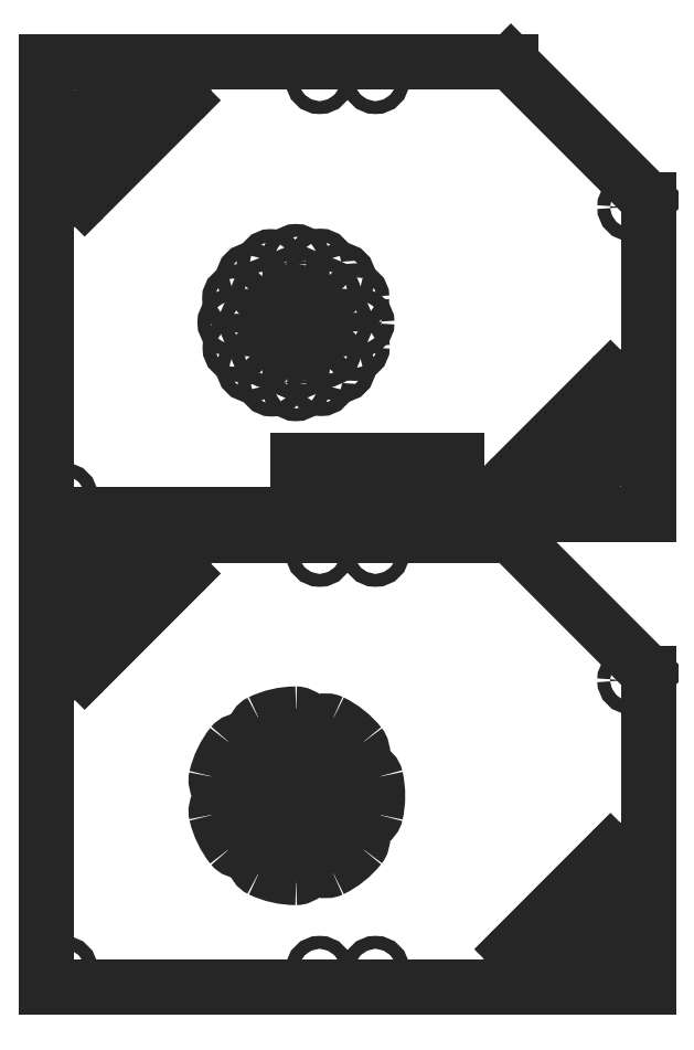
<metadata>
{"format":"dxf","ext":"dxf","renderer":"ezdxf+matplotlib","layout":"modelspace","background":"white","min_lineweight":24,"dpi":150}
</metadata>
<code>
0
SECTION
2
ENTITIES
0
LINE
8
0
10
1
20
105
30
0
11
1
21
0
31
0
0
LINE
8
0
10
109
20
105
30
0
11
1
21
105
31
0
0
LINE
8
0
10
141
20
73
30
0
11
109
21
105
31
0
0
LINE
8
0
10
141
20
2.192e-13
30
0
11
141
21
73
31
0
0
LINE
8
0
10
1
20
1.6e-15
30
0
11
141
21
2.192e-13
31
0
0
LINE
8
0
10
63.95
20
47.33
30
0
11
67.49
21
50.86
31
0
0
ARC
8
0
10
66.42
20
51.92
30
0
40
1.5
50
315
51
135
0
LINE
8
0
10
65.36
20
52.99
30
0
11
61.83
21
49.45
31
0
0
ARC
8
0
10
62.89
20
48.39
30
0
40
1.5
50
135
51
315
0
LINE
8
0
10
60.5
20
50
30
0
11
60.5
21
55
31
0
0
ARC
8
0
10
59
20
55
30
0
40
1.5
50
1.018e-13
51
180
0
LINE
8
0
10
57.5
20
55
30
0
11
57.5
21
50
31
0
0
ARC
8
0
10
59
20
50
30
0
40
1.5
50
180
51
360
0
LINE
8
0
10
56.17
20
49.45
30
0
11
52.64
21
52.99
31
0
0
ARC
8
0
10
51.58
20
51.92
30
0
40
1.5
50
45
51
225
0
LINE
8
0
10
50.51
20
50.86
30
0
11
54.05
21
47.33
31
0
0
ARC
8
0
10
55.11
20
48.39
30
0
40
1.5
50
225
51
45
0
LINE
8
0
10
53.5
20
46
30
0
11
48.5
21
46
31
0
0
ARC
8
0
10
48.5
20
44.5
30
0
40
1.5
50
90
51
270
0
LINE
8
0
10
48.5
20
43
30
0
11
53.5
21
43
31
0
0
ARC
8
0
10
53.5
20
44.5
30
0
40
1.5
50
270
51
90
0
LINE
8
0
10
54.05
20
41.67
30
0
11
50.51
21
38.14
31
0
0
ARC
8
0
10
51.58
20
37.08
30
0
40
1.5
50
135
51
315
0
LINE
8
0
10
52.64
20
36.01
30
0
11
56.17
21
39.55
31
0
0
ARC
8
0
10
55.11
20
40.61
30
0
40
1.5
50
315
51
135
0
LINE
8
0
10
57.5
20
39
30
0
11
57.5
21
34
31
0
0
ARC
8
0
10
59
20
34
30
0
40
1.5
50
180
51
360
0
LINE
8
0
10
60.5
20
34
30
0
11
60.5
21
39
31
0
0
ARC
8
0
10
59
20
39
30
0
40
1.5
50
8.91e-14
51
180
0
LINE
8
0
10
61.83
20
39.55
30
0
11
65.36
21
36.01
31
0
0
ARC
8
0
10
66.42
20
37.08
30
0
40
1.5
50
225
51
45
0
LINE
8
0
10
67.49
20
38.14
30
0
11
63.95
21
41.67
31
0
0
ARC
8
0
10
62.89
20
40.61
30
0
40
1.5
50
45
51
225
0
LINE
8
0
10
64.5
20
43
30
0
11
69.5
21
43
31
0
0
ARC
8
0
10
69.5
20
44.5
30
0
40
1.5
50
270
51
90
0
LINE
8
0
10
69.5
20
46
30
0
11
64.5
21
46
31
0
0
ARC
8
0
10
64.5
20
44.5
30
0
40
1.5
50
90
51
270
0
ARC
8
0
10
59
20
44.5
30
0
40
14
50
347.1
51
12.86
0
ARC
8
0
10
75.09
20
40.83
30
0
40
2.5
50
167.1
51
347.1
0
ARC
8
0
10
59
20
44.5
30
0
40
19
50
347.1
51
12.86
0
ARC
8
0
10
75.09
20
48.17
30
0
40
2.5
50
12.86
51
192.9
0
ARC
8
0
10
59
20
44.5
30
0
40
14
50
295.7
51
321.4
0
ARC
8
0
10
66.16
20
29.63
30
0
40
2.5
50
115.7
51
295.7
0
ARC
8
0
10
59
20
44.5
30
0
40
19
50
295.7
51
321.4
0
ARC
8
0
10
71.9
20
34.21
30
0
40
2.5
50
321.4
51
141.4
0
ARC
8
0
10
59
20
44.5
30
0
40
14
50
244.3
51
270
0
ARC
8
0
10
51.84
20
29.63
30
0
40
2.5
50
64.29
51
244.3
0
ARC
8
0
10
59
20
44.5
30
0
40
19
50
244.3
51
270
0
ARC
8
0
10
59
20
28
30
0
40
2.5
50
270
51
90
0
ARC
8
0
10
59
20
44.5
30
0
40
14
50
192.9
51
218.6
0
ARC
8
0
10
42.91
20
40.83
30
0
40
2.5
50
12.86
51
192.9
0
ARC
8
0
10
59
20
44.5
30
0
40
19
50
192.9
51
218.6
0
ARC
8
0
10
46.1
20
34.21
30
0
40
2.5
50
218.6
51
38.57
0
ARC
8
0
10
59
20
44.5
30
0
40
14
50
141.4
51
167.1
0
ARC
8
0
10
46.1
20
54.79
30
0
40
2.5
50
321.4
51
141.4
0
ARC
8
0
10
59
20
44.5
30
0
40
19
50
141.4
51
167.1
0
ARC
8
0
10
42.91
20
48.17
30
0
40
2.5
50
167.1
51
347.1
0
ARC
8
0
10
59
20
44.5
30
0
40
14
50
90
51
115.7
0
ARC
8
0
10
59
20
61
30
0
40
2.5
50
270
51
90
0
ARC
8
0
10
59
20
44.5
30
0
40
19
50
90
51
115.7
0
ARC
8
0
10
51.84
20
59.37
30
0
40
2.5
50
115.7
51
295.7
0
ARC
8
0
10
59
20
44.5
30
0
40
14
50
38.57
51
64.29
0
ARC
8
0
10
71.9
20
54.79
30
0
40
2.5
50
218.6
51
38.57
0
ARC
8
0
10
59
20
44.5
30
0
40
19
50
38.57
51
64.29
0
ARC
8
0
10
66.16
20
59.37
30
0
40
2.5
50
64.29
51
244.3
0
ARC
8
0
10
24.33
20
97.22
30
0
40
1.5
50
315
51
135
0
LINE
8
0
10
23.27
20
98.28
30
0
11
7.718
21
82.73
31
0
0
ARC
8
0
10
8.778
20
81.67
30
0
40
1.5
50
135
51
315
0
LINE
8
0
10
9.839
20
80.6
30
0
11
25.4
21
96.16
31
0
0
ARC
8
0
10
110.6
20
7.778
30
0
40
1.5
50
135
51
315
0
LINE
8
0
10
111.7
20
6.718
30
0
11
134.3
21
29.34
31
0
0
ARC
8
0
10
133.2
20
30.41
30
0
40
1.5
50
315
51
135
0
LINE
8
0
10
132.2
20
31.47
30
0
11
109.5
21
8.839
31
0
0
ARC
8
0
10
124.7
20
7.778
30
0
40
1.5
50
135
51
315
0
LINE
8
0
10
125.8
20
6.718
30
0
11
134.3
21
15.2
31
0
0
ARC
8
0
10
133.2
20
16.26
30
0
40
1.5
50
315
51
135
0
LINE
8
0
10
132.2
20
17.32
30
0
11
123.7
21
8.839
31
0
0
ARC
8
0
10
117.7
20
7.778
30
0
40
1.5
50
135
51
315
0
LINE
8
0
10
118.7
20
6.718
30
0
11
134.3
21
22.27
31
0
0
ARC
8
0
10
133.2
20
23.33
30
0
40
1.5
50
315
51
135
0
LINE
8
0
10
132.2
20
24.4
30
0
11
116.6
21
8.839
31
0
0
ARC
8
0
10
31.41
20
97.22
30
0
40
1.5
50
315
51
135
0
LINE
8
0
10
30.34
20
98.28
30
0
11
7.718
21
75.66
31
0
0
ARC
8
0
10
8.778
20
74.59
30
0
40
1.5
50
135
51
315
0
LINE
8
0
10
9.839
20
73.53
30
0
11
32.47
21
96.16
31
0
0
ARC
8
0
10
17.26
20
97.22
30
0
40
1.5
50
315
51
135
0
LINE
8
0
10
16.2
20
98.28
30
0
11
7.718
21
89.8
31
0
0
ARC
8
0
10
8.778
20
88.74
30
0
40
1.5
50
135
51
315
0
LINE
8
0
10
9.839
20
87.68
30
0
11
18.32
21
96.16
31
0
0
CIRCLE
8
0
10
-5
20
4
30
-7e-16
40
1.5
210
3.52e-17
220
-2.199e-16
230
-1
0
CIRCLE
8
0
10
-77.5
20
4
30
1.8e-15
40
1.5
210
3.52e-17
220
-2.199e-16
230
-1
0
CIRCLE
8
0
10
64.5
20
4
30
0
40
1.5
0
CIRCLE
8
0
10
-137
20
4
30
3.9e-15
40
1.5
210
3.52e-17
220
-2.199e-16
230
-1
0
CIRCLE
8
0
10
-137
20
71.34
30
-1.09e-14
40
1.5
210
3.52e-17
220
-2.199e-16
230
-1
0
CIRCLE
8
0
10
-64.5
20
101
30
-1.99e-14
40
1.5
210
3.52e-17
220
-2.199e-16
230
-1
0
CIRCLE
8
0
10
77.5
20
101
30
0
40
1.5
0
CIRCLE
8
0
10
-5
20
101
30
-2.2e-14
40
1.5
210
3.52e-17
220
-2.199e-16
230
-1
0
LINE
8
0
10
1
20
215
30
0
11
1
21
110
31
0
0
LINE
8
0
10
109
20
215
30
0
11
1
21
215
31
0
0
LINE
8
0
10
141
20
183
30
0
11
109
21
215
31
0
0
LINE
8
0
10
141
20
110
30
0
11
141
21
183
31
0
0
LINE
8
0
10
1
20
110
30
0
11
141
21
110
31
0
0
CIRCLE
8
0
10
55.46
20
158
30
0
40
1.5
0
CIRCLE
8
0
10
59
20
154.5
30
0
40
1.5
0
CIRCLE
8
0
10
51.93
20
161.6
30
0
40
1.5
0
CIRCLE
8
0
10
59
20
159.5
30
0
40
1.5
0
CIRCLE
8
0
10
54
20
154.5
30
0
40
1.5
0
CIRCLE
8
0
10
59
20
149.5
30
0
40
1.5
0
CIRCLE
8
0
10
74
20
154.5
30
0
40
1.5
0
CIRCLE
8
0
10
53.14
20
168.3
30
0
40
1.5
0
CIRCLE
8
0
10
48.39
20
165.1
30
0
40
1.5
0
CIRCLE
8
0
10
59
20
169.5
30
0
40
1.5
0
CIRCLE
8
0
10
64.62
20
168.4
30
0
40
1.5
0
CIRCLE
8
0
10
66.07
20
161.6
30
0
40
1.5
0
CIRCLE
8
0
10
64
20
154.5
30
0
40
1.5
0
CIRCLE
8
0
10
72.81
20
160.4
30
0
40
1.5
0
CIRCLE
8
0
10
59
20
164.5
30
0
40
1.5
0
CIRCLE
8
0
10
69
20
154.5
30
0
40
1.5
0
CIRCLE
8
0
10
69.61
20
165.1
30
0
40
1.5
0
CIRCLE
8
0
10
62.54
20
151
30
0
40
1.5
0
CIRCLE
8
0
10
66.07
20
147.4
30
0
40
1.5
0
CIRCLE
8
0
10
59
20
139.5
30
0
40
1.5
0
CIRCLE
8
0
10
64.86
20
140.7
30
0
40
1.5
0
CIRCLE
8
0
10
51.93
20
147.4
30
0
40
1.5
0
CIRCLE
8
0
10
55.46
20
151
30
0
40
1.5
0
CIRCLE
8
0
10
59
20
144.5
30
0
40
1.5
0
CIRCLE
8
0
10
53.38
20
140.6
30
0
40
1.5
0
CIRCLE
8
0
10
69.61
20
143.9
30
0
40
1.5
0
CIRCLE
8
0
10
62.54
20
158
30
0
40
1.5
0
CIRCLE
8
0
10
49
20
154.5
30
0
40
1.5
0
CIRCLE
8
0
10
44
20
154.5
30
0
40
1.5
0
CIRCLE
8
0
10
45.19
20
148.6
30
0
40
1.5
0
CIRCLE
8
0
10
48.39
20
143.9
30
0
40
1.5
0
CIRCLE
8
0
10
72.91
20
148.9
30
0
40
1.5
0
CIRCLE
8
0
10
45.09
20
160.1
30
0
40
1.5
0
ARC
8
0
10
133.2
20
126.3
30
0
40
1.5
50
315
51
135
0
LINE
8
0
10
123.7
20
118.8
30
0
11
132.2
21
127.3
31
0
0
ARC
8
0
10
124.7
20
117.8
30
0
40
1.5
50
135
51
315
0
LINE
8
0
10
134.3
20
125.2
30
0
11
125.8
21
116.7
31
0
0
ARC
8
0
10
8.778
20
184.6
30
0
40
1.5
50
135
51
315
0
LINE
8
0
10
32.47
20
206.2
30
0
11
9.839
21
183.5
31
0
0
ARC
8
0
10
31.41
20
207.2
30
0
40
1.5
50
315
51
135
0
LINE
8
0
10
7.718
20
185.7
30
0
11
30.34
21
208.3
31
0
0
LINE
8
0
10
59.5
20
122.5
30
0
11
59.5
21
117.5
31
0
0
LINE
8
0
10
59.5
20
117.5
30
0
11
96.5
21
117.5
31
0
0
LINE
8
0
10
96.5
20
117.5
30
0
11
96.5
21
122.5
31
0
0
LINE
8
0
10
96.5
20
122.5
30
0
11
59.5
21
122.5
31
0
0
CIRCLE
8
0
10
-77.5
20
210.9
30
-4.37e-14
40
1.5
210
3.52e-17
220
-2.199e-16
230
-1
0
CIRCLE
8
0
10
-64.5
20
210.9
30
-4.41e-14
40
1.5
210
3.52e-17
220
-2.199e-16
230
-1
0
CIRCLE
8
0
10
-64.5
20
114.1
30
-2.28e-14
40
1.5
210
3.52e-17
220
-2.199e-16
230
-1
0
CIRCLE
8
0
10
-77.5
20
114.1
30
-2.24e-14
40
1.5
210
3.52e-17
220
-2.199e-16
230
-1
0
CIRCLE
8
0
10
-5
20
114
30
-2.49e-14
40
1.5
210
3.52e-17
220
-2.199e-16
230
-1
0
CIRCLE
8
0
10
-137
20
114
30
-2.02e-14
40
1.5
210
3.52e-17
220
-2.199e-16
230
-1
0
CIRCLE
8
0
10
-137
20
181.3
30
-3.51e-14
40
1.5
210
3.52e-17
220
-2.199e-16
230
-1
0
CIRCLE
8
0
10
-5
20
211
30
-4.62e-14
40
1.5
210
3.52e-17
220
-2.199e-16
230
-1
0
ARC
8
0
10
8.778
20
191.7
30
0
40
1.5
50
135
51
315
0
LINE
8
0
10
25.4
20
206.2
30
0
11
9.839
21
190.6
31
0
0
ARC
8
0
10
24.33
20
207.2
30
0
40
1.5
50
315
51
135
0
LINE
8
0
10
7.718
20
192.7
30
0
11
23.27
21
208.3
31
0
0
ARC
8
0
10
8.778
20
198.7
30
0
40
1.5
50
135
51
315
0
LINE
8
0
10
18.32
20
206.2
30
0
11
9.839
21
197.7
31
0
0
ARC
8
0
10
17.26
20
207.2
30
0
40
1.5
50
315
51
135
0
LINE
8
0
10
7.718
20
199.8
30
0
11
16.2
21
208.3
31
0
0
ARC
8
0
10
133.2
20
140.4
30
0
40
1.5
50
315
51
135
0
LINE
8
0
10
109.5
20
118.8
30
0
11
132.2
21
141.5
31
0
0
ARC
8
0
10
110.6
20
117.8
30
0
40
1.5
50
135
51
315
0
LINE
8
0
10
134.3
20
139.3
30
0
11
111.7
21
116.7
31
0
0
ARC
8
0
10
133.2
20
133.3
30
0
40
1.5
50
315
51
135
0
LINE
8
0
10
116.6
20
118.8
30
0
11
132.2
21
134.4
31
0
0
ARC
8
0
10
117.7
20
117.8
30
0
40
1.5
50
135
51
315
0
LINE
8
0
10
134.3
20
132.3
30
0
11
118.7
21
116.7
31
0
0
ENDSEC
0
EOF

</code>
